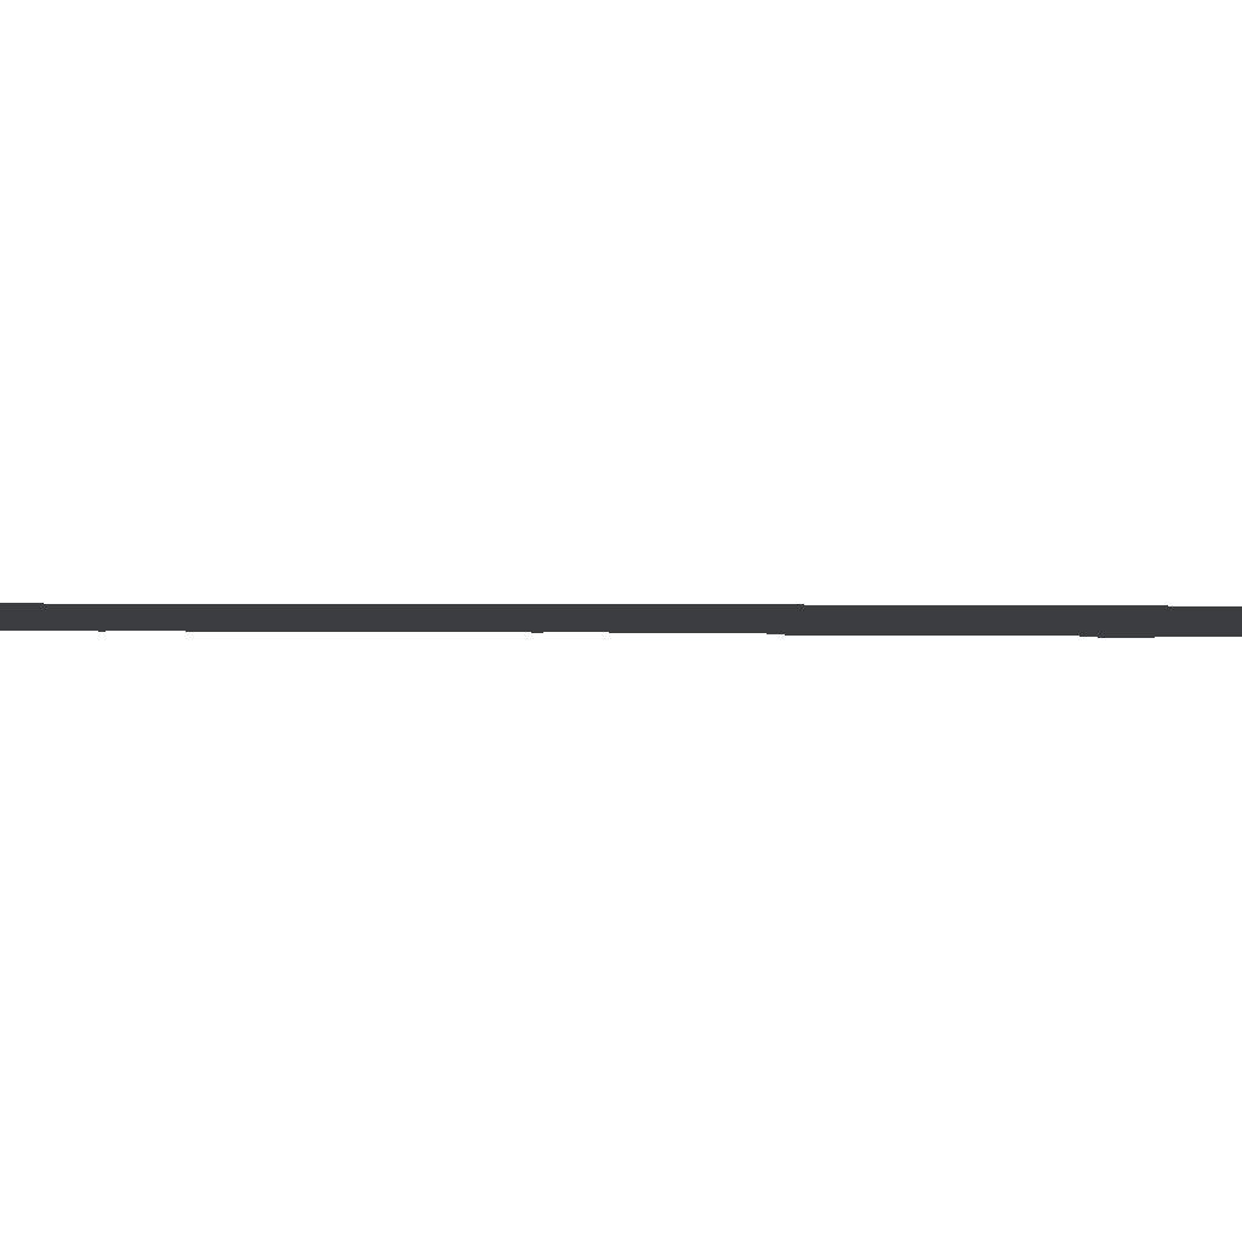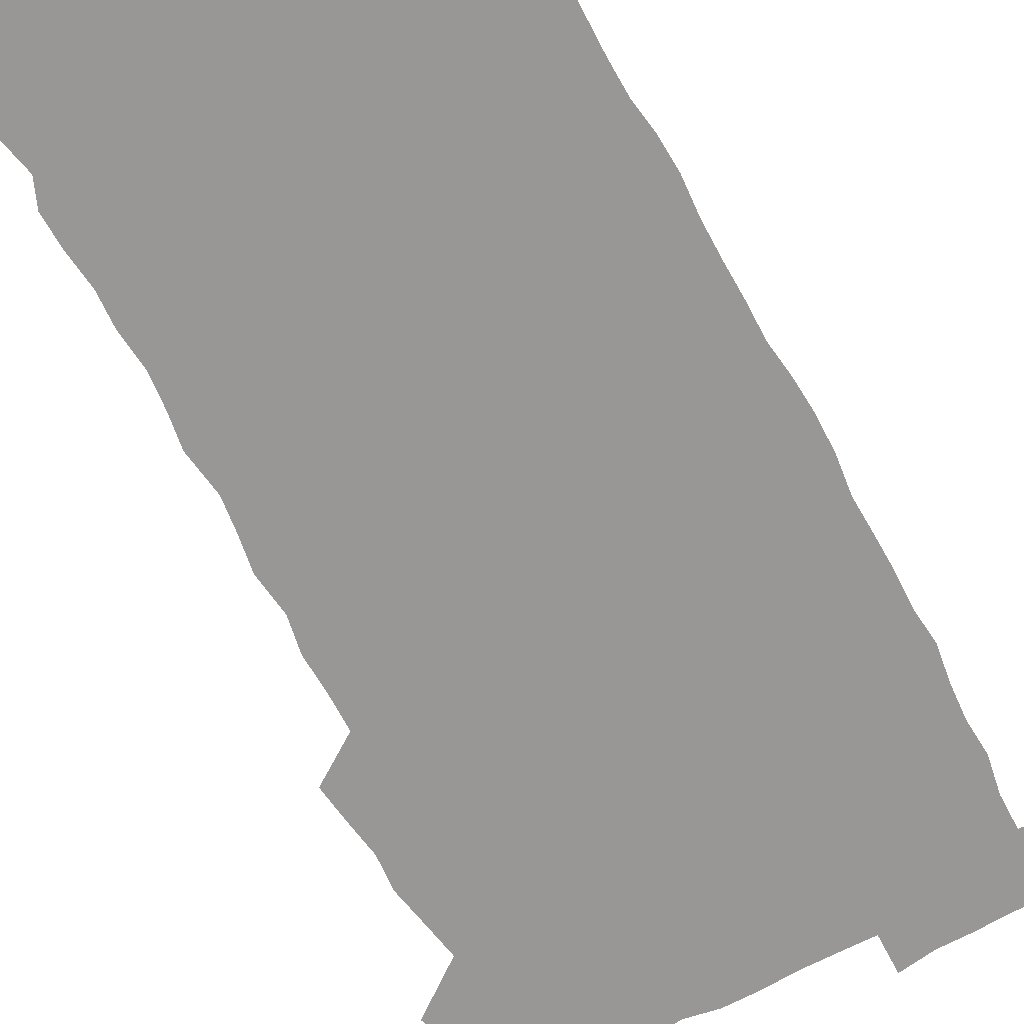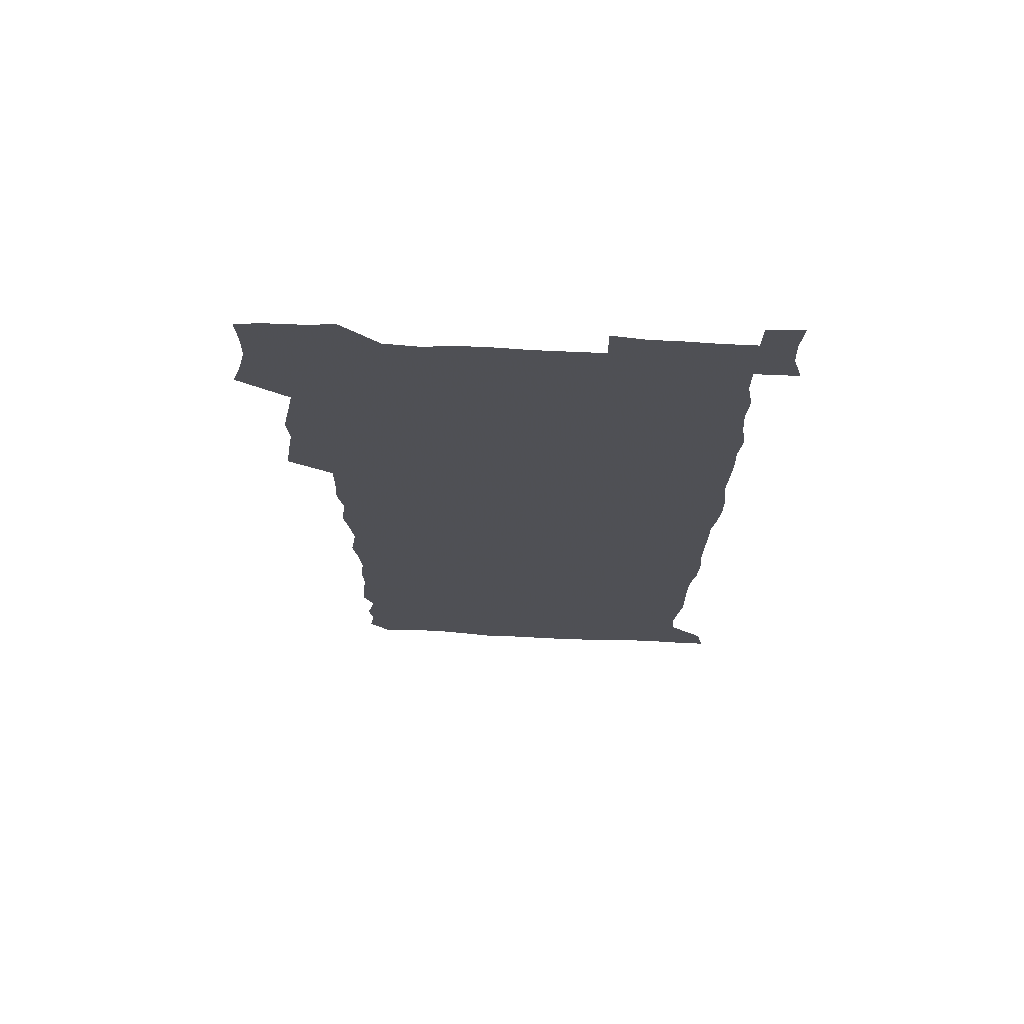
<metadata>
{"format":"obj","ext":"obj","renderer":"f3d","projection":"perspective","resolution":1024,"background":"white","views":[{"elev":-2.3,"azim":86.4,"up":"+Z"},{"elev":-68.2,"azim":27.8,"up":"+Z"},{"elev":70.8,"azim":2.6,"up":"+Y"}]}
</metadata>
<code>
v 458.3 527.4 0
v 462.5 541.3 0
v 465.8 555.7 0
v 466 570.2 0
v 465.2 585.3 0
v 471.1 430.4 0
v 473.2 446.2 0
v 475.8 462.3 0
v 474.7 477.4 0
v 477.8 493.6 0
v 480.8 510 0
v 481.2 524.8 0
v 478.5 540.2 0
v 483.6 554 0
v 481.6 569.3 0
v 479.3 586.9 0
v 492.1 156.1 0
v 494.6 170.6 0
v 492.6 182.4 0
v 496.4 199.3 0
v 491.9 210.7 0
v 492.5 225.3 0
v 494.4 241.3 0
v 493.7 255.8 0
v 495.3 272.7 0
v 494 287.9 0
v 491.9 302.3 0
v 494.7 321.4 0
v 492.9 336.4 0
v 490.6 351.1 0
v 492.9 369 0
v 490.3 384.2 0
v 491 400.7 0
v 491 416.7 0
v 494.1 433.7 0
v 493.8 448.8 0
v 495.6 464.3 0
v 495.7 479.3 0
v 495.4 494.3 0
v 497.6 509.8 0
v 497.5 524.7 0
v 498.3 539.3 0
v 497.3 554.6 0
v 495.7 570.3 0
v 493.6 587.1 0
v 503 143.3 0
v 509.7 161.8 0
v 513.8 178.3 0
v 512 190.7 0
v 513.5 206.1 0
v 513.7 220.8 0
v 515.9 237.3 0
v 516.3 252.4 0
v 515.7 266.8 0
v 514 280.7 0
v 513.4 295.6 0
v 510.4 309.3 0
v 511.2 325.7 0
v 511.6 341.8 0
v 511 357.2 0
v 511.2 373.2 0
v 512.4 389.5 0
v 512.6 404.7 0
v 509.5 419.2 0
v 510.9 435 0
v 512.3 450.6 0
v 512.2 465.2 0
v 510.4 479.8 0
v 512.6 494.9 0
v 513.1 509.8 0
v 513.8 524.3 0
v 513.2 539.2 0
v 511.9 554.6 0
v 510.2 570.2 0
v 507.4 588.9 0
v 519.2 146.8 0
v 524.1 163.4 0
v 528.7 181.8 0
v 527.9 194.8 0
v 529.8 211 0
v 531 226.7 0
v 531.3 241.4 0
v 531.5 256.3 0
v 531.1 270.9 0
v 530.3 285.4 0
v 529.5 300 0
v 529.3 315.3 0
v 529.2 330.6 0
v 528.8 345.6 0
v 528.1 360.5 0
v 527.9 375.8 0
v 528.1 391.2 0
v 527.8 406.3 0
v 527.2 421.2 0
v 527.4 436.4 0
v 526.8 451 0
v 527.2 465.8 0
v 529.8 481.1 0
v 528.7 495.4 0
v 528.7 509.8 0
v 528.6 524.3 0
v 528.7 538.6 0
v 527.2 553.9 0
v 524 571.8 0
v 534.1 146.9 0
v 539.3 165.3 0
v 542.3 182.6 0
v 545.3 200.7 0
v 545.8 215.3 0
v 546.2 230.1 0
v 546.2 244.5 0
v 545.7 258.7 0
v 545.2 273.1 0
v 545 288 0
v 544.5 302.6 0
v 544.8 318.2 0
v 543.8 332.3 0
v 543.6 347.2 0
v 543.2 362 0
v 543.8 377.9 0
v 542.9 392.2 0
v 544.3 408.3 0
v 543.5 422.6 0
v 543.7 437.5 0
v 544.1 452.3 0
v 544.1 466.8 0
v 543.8 481.2 0
v 543.7 495.5 0
v 543.7 509.8 0
v 543.2 524.2 0
v 544.3 537.9 0
v 541.8 554.4 0
v 540.2 570.2 0
v 548.6 144.3 0
v 553.1 163.3 0
v 557.1 184.5 0
v 559.4 202.8 0
v 559.7 216.9 0
v 560.4 232.2 0
v 559.9 245.9 0
v 559.9 260.6 0
v 559.6 275 0
v 559 289.2 0
v 559.2 304.7 0
v 558.4 318.7 0
v 558.5 333.8 0
v 558.2 348.5 0
v 557.3 362.3 0
v 558.1 378.5 0
v 557.9 393.3 0
v 558.5 408.7 0
v 558.3 423.2 0
v 558 437.5 0
v 558.5 452.5 0
v 558.4 466.9 0
v 558.3 481.3 0
v 558.2 495.7 0
v 558.2 509.9 0
v 558 524.1 0
v 558.3 537.9 0
v 557 553.4 0
v 554.4 572.6 0
v 563.4 141.1 0
v 569.4 166.8 0
v 571 183.7 0
v 572.5 201.8 0
v 574 219.9 0
v 574.1 233.5 0
v 573.7 246.8 0
v 573.6 261.3 0
v 573.6 276.2 0
v 573.3 290.8 0
v 573.1 305.5 0
v 573.2 320.6 0
v 572.8 335 0
v 571.8 348.8 0
v 573 365.2 0
v 573.1 380.1 0
v 572.9 394.3 0
v 572.9 409 0
v 572.8 423.5 0
v 572.8 438 0
v 573.1 452.9 0
v 572.6 467.2 0
v 572.7 481.5 0
v 573 495.9 0
v 572.8 510.1 0
v 572.6 524.3 0
v 572.3 538.8 0
v 571.4 554.3 0
v 569.5 572.5 0
v 580.5 142.2 0
v 584.3 167.3 0
v 585.6 185 0
v 586.5 202.3 0
v 587 217.9 0
v 587.3 233.7 0
v 587.3 247.4 0
v 587.3 261.1 0
v 587.4 277.5 0
v 587 290.9 0
v 587.1 306.3 0
v 587 320.6 0
v 587.1 336.2 0
v 586.8 350.4 0
v 586.9 365.3 0
v 586.8 379.5 0
v 587.1 394.6 0
v 587 409 0
v 587 423.6 0
v 586.9 437.9 0
v 587 452.8 0
v 587.2 467.3 0
v 587 481.6 0
v 587.1 495.9 0
v 587.2 510.2 0
v 587 524.4 0
v 586.8 538.8 0
v 586.2 554.4 0
v 585.2 571.5 0
v 597.3 141.4 0
v 599 165.7 0
v 600 186.5 0
v 600.3 201.9 0
v 600.4 217.2 0
v 600.2 234.1 0
v 601 246.1 0
v 600.9 260.7 0
v 600.9 277.1 0
v 600.8 291.3 0
v 600.9 305.5 0
v 600.8 320.2 0
v 600.7 337 0
v 600.8 350.4 0
v 601.1 366 0
v 601 380.3 0
v 601.2 394.4 0
v 601.1 409.1 0
v 601.2 423.4 0
v 601.1 437.9 0
v 601.2 453 0
v 601.3 467.3 0
v 601.3 481.6 0
v 601.3 496 0
v 601.4 510.3 0
v 601.4 524.4 0
v 601.3 538.4 0
v 600.8 555.5 0
v 600.5 571.5 0
v 614 141.3 0
v 614 163.3 0
v 614 185.1 0
v 614.1 202.4 0
v 614.2 216.5 0
v 614.2 231.8 0
v 614.4 247.4 0
v 614.5 260.5 0
v 614.3 277.3 0
v 614.4 291.2 0
v 614.8 305.2 0
v 614.7 320.5 0
v 614.7 335.7 0
v 614.8 351.3 0
v 615 365.4 0
v 615.4 379.4 0
v 615.2 394.6 0
v 615.4 408.8 0
v 615.4 423.3 0
v 615.3 438.3 0
v 615.5 452.7 0
v 615.5 467.2 0
v 615.7 481.6 0
v 616.1 496.1 0
v 615.8 510.7 0
v 615.8 524.9 0
v 615.6 539.2 0
v 615.8 554.5 0
v 615.6 571.7 0
v 615.5 588.8 0
v 630.3 143.2 0
v 628.8 167.8 0
v 628.6 182.7 0
v 627.4 202.3 0
v 627.8 216.1 0
v 628.3 230.1 0
v 628 245.9 0
v 628 261.3 0
v 628.2 275.7 0
v 628.7 289.5 0
v 628.7 304.5 0
v 628.8 319.7 0
v 628.6 335.4 0
v 628.5 350.5 0
v 628.9 364.9 0
v 629.5 379.1 0
v 629.5 393.8 0
v 629.5 408.5 0
v 629.9 422.9 0
v 630.7 437.2 0
v 629.8 452.6 0
v 629.7 467.1 0
v 630.1 481.5 0
v 630.4 496.1 0
v 630.4 510.7 0
v 630.4 525.1 0
v 630.3 539.7 0
v 630.4 554.4 0
v 630.8 569.8 0
v 631 586.4 0
v 646.3 144.9 0
v 643.3 166.9 0
v 642.7 182.5 0
v 642.2 198.6 0
v 642.2 213.5 0
v 642.2 228.4 0
v 641.8 244.3 0
v 643.5 257.6 0
v 642.5 274 0
v 641.9 290.3 0
v 642.4 304.2 0
v 643.2 318.2 0
v 643.2 333.5 0
v 644.8 347.5 0
v 643.5 363.6 0
v 644.5 377.7 0
v 645.5 392 0
v 644.7 407.5 0
v 644.6 422.4 0
v 644.9 437.1 0
v 644.3 452.2 0
v 645.9 466.6 0
v 644.9 481.5 0
v 645.4 496 0
v 645.4 510.7 0
v 645.4 525.3 0
v 645.2 540 0
v 645.4 554.8 0
v 645.5 569.6 0
v 645.9 586.2 0
v 661.6 145.3 0
v 656.8 167.4 0
v 657 180.8 0
v 657.1 195.2 0
v 656.5 211 0
v 656.2 226.4 0
v 656.9 240.8 0
v 657.6 255.4 0
v 657.4 271.1 0
v 658.3 285.7 0
v 658.8 300.4 0
v 657.6 316.5 0
v 659.7 330.3 0
v 660.4 345 0
v 658.5 361.7 0
v 660 375.9 0
v 660.8 390.7 0
v 659.9 406.3 0
v 660 421.2 0
v 661 435.9 0
v 660.7 451 0
v 662 465.7 0
v 660.9 481 0
v 660.8 495.8 0
v 661 510.6 0
v 662 525.6 0
v 661 540.6 0
v 660.6 555.5 0
v 660.2 569.9 0
v 660.8 585.3 0
v 677.1 144.3 0
v 672.8 163.2 0
v 671.6 177.8 0
v 671 192.6 0
v 672.5 206 0
v 674.4 219.5 0
v 674.1 234.8 0
v 674 250.3 0
v 674.5 265.4 0
v 676.8 279.6 0
v 677.6 294.5 0
v 676.6 310.7 0
v 676.7 326.2 0
v 677.2 341.5 0
v 677.2 357.4 0
v 679.2 372.1 0
v 680.3 387 0
v 680.1 402.5 0
v 678.4 418.8 0
v 679.1 434 0
v 679.5 449.3 0
v 679.1 464.7 0
v 680.7 479.7 0
v 678.6 495.4 0
v 677.7 510.5 0
v 678.7 525.6 0
v 676.1 541.5 0
v 676.1 556.5 0
v 675.4 570.6 0
v 675.6 585.3 0
v 675.7 599.8 0
v 691.3 144.3 0
v 688.1 160.6 0
v 695.5 556.7 0
v 691.2 571.8 0
v 690.6 586 0
v 692 601.7 0
f 11 12 1
f 1 12 2
f 12 13 2
f 2 13 3
f 13 14 3
f 3 14 4
f 14 15 4
f 4 15 5
f 15 16 5
f 34 35 6
f 6 35 7
f 35 36 7
f 7 36 8
f 36 37 8
f 8 37 9
f 37 38 9
f 9 38 10
f 38 39 10
f 10 39 11
f 39 40 11
f 11 40 12
f 40 41 12
f 12 41 13
f 41 42 13
f 13 42 14
f 42 43 14
f 14 43 15
f 43 44 15
f 15 44 16
f 44 45 16
f 46 47 17
f 17 47 18
f 47 48 18
f 18 48 19
f 48 49 19
f 19 49 20
f 49 50 20
f 20 50 21
f 50 51 21
f 21 51 22
f 51 52 22
f 22 52 23
f 52 53 23
f 23 53 24
f 53 54 24
f 24 54 25
f 54 55 25
f 25 55 26
f 55 56 26
f 26 56 27
f 56 57 27
f 27 57 28
f 57 58 28
f 28 58 29
f 58 59 29
f 29 59 30
f 59 60 30
f 30 60 31
f 60 61 31
f 31 61 32
f 61 62 32
f 32 62 33
f 62 63 33
f 33 63 34
f 63 64 34
f 34 64 35
f 64 65 35
f 35 65 36
f 65 66 36
f 36 66 37
f 66 67 37
f 37 67 38
f 67 68 38
f 38 68 39
f 68 69 39
f 39 69 40
f 69 70 40
f 40 70 41
f 70 71 41
f 41 71 42
f 71 72 42
f 42 72 43
f 72 73 43
f 43 73 44
f 73 74 44
f 44 74 45
f 74 75 45
f 46 76 47
f 76 77 47
f 47 77 48
f 77 78 48
f 48 78 49
f 78 79 49
f 49 79 50
f 79 80 50
f 50 80 51
f 80 81 51
f 51 81 52
f 81 82 52
f 52 82 53
f 82 83 53
f 53 83 54
f 83 84 54
f 54 84 55
f 84 85 55
f 55 85 56
f 85 86 56
f 56 86 57
f 86 87 57
f 57 87 58
f 87 88 58
f 58 88 59
f 88 89 59
f 59 89 60
f 89 90 60
f 60 90 61
f 90 91 61
f 61 91 62
f 91 92 62
f 62 92 63
f 92 93 63
f 63 93 64
f 93 94 64
f 64 94 65
f 94 95 65
f 65 95 66
f 95 96 66
f 66 96 67
f 96 97 67
f 67 97 68
f 97 98 68
f 68 98 69
f 98 99 69
f 69 99 70
f 99 100 70
f 70 100 71
f 100 101 71
f 71 101 72
f 101 102 72
f 72 102 73
f 102 103 73
f 73 103 74
f 103 104 74
f 74 104 75
f 76 105 77
f 105 106 77
f 77 106 78
f 106 107 78
f 78 107 79
f 107 108 79
f 79 108 80
f 108 109 80
f 80 109 81
f 109 110 81
f 81 110 82
f 110 111 82
f 82 111 83
f 111 112 83
f 83 112 84
f 112 113 84
f 84 113 85
f 113 114 85
f 85 114 86
f 114 115 86
f 86 115 87
f 115 116 87
f 87 116 88
f 116 117 88
f 88 117 89
f 117 118 89
f 89 118 90
f 118 119 90
f 90 119 91
f 119 120 91
f 91 120 92
f 120 121 92
f 92 121 93
f 121 122 93
f 93 122 94
f 122 123 94
f 94 123 95
f 123 124 95
f 95 124 96
f 124 125 96
f 96 125 97
f 125 126 97
f 97 126 98
f 126 127 98
f 98 127 99
f 127 128 99
f 99 128 100
f 128 129 100
f 100 129 101
f 129 130 101
f 101 130 102
f 130 131 102
f 102 131 103
f 131 132 103
f 103 132 104
f 132 133 104
f 105 134 106
f 134 135 106
f 106 135 107
f 135 136 107
f 107 136 108
f 136 137 108
f 108 137 109
f 137 138 109
f 109 138 110
f 138 139 110
f 110 139 111
f 139 140 111
f 111 140 112
f 140 141 112
f 112 141 113
f 141 142 113
f 113 142 114
f 142 143 114
f 114 143 115
f 143 144 115
f 115 144 116
f 144 145 116
f 116 145 117
f 145 146 117
f 117 146 118
f 146 147 118
f 118 147 119
f 147 148 119
f 119 148 120
f 148 149 120
f 120 149 121
f 149 150 121
f 121 150 122
f 150 151 122
f 122 151 123
f 151 152 123
f 123 152 124
f 152 153 124
f 124 153 125
f 153 154 125
f 125 154 126
f 154 155 126
f 126 155 127
f 155 156 127
f 127 156 128
f 156 157 128
f 128 157 129
f 157 158 129
f 129 158 130
f 158 159 130
f 130 159 131
f 159 160 131
f 131 160 132
f 160 161 132
f 132 161 133
f 161 162 133
f 134 163 135
f 163 164 135
f 135 164 136
f 164 165 136
f 136 165 137
f 165 166 137
f 137 166 138
f 166 167 138
f 138 167 139
f 167 168 139
f 139 168 140
f 168 169 140
f 140 169 141
f 169 170 141
f 141 170 142
f 170 171 142
f 142 171 143
f 171 172 143
f 143 172 144
f 172 173 144
f 144 173 145
f 173 174 145
f 145 174 146
f 174 175 146
f 146 175 147
f 175 176 147
f 147 176 148
f 176 177 148
f 148 177 149
f 177 178 149
f 149 178 150
f 178 179 150
f 150 179 151
f 179 180 151
f 151 180 152
f 180 181 152
f 152 181 153
f 181 182 153
f 153 182 154
f 182 183 154
f 154 183 155
f 183 184 155
f 155 184 156
f 184 185 156
f 156 185 157
f 185 186 157
f 157 186 158
f 186 187 158
f 158 187 159
f 187 188 159
f 159 188 160
f 188 189 160
f 160 189 161
f 189 190 161
f 161 190 162
f 190 191 162
f 163 192 164
f 192 193 164
f 164 193 165
f 193 194 165
f 165 194 166
f 194 195 166
f 166 195 167
f 195 196 167
f 167 196 168
f 196 197 168
f 168 197 169
f 197 198 169
f 169 198 170
f 198 199 170
f 170 199 171
f 199 200 171
f 171 200 172
f 200 201 172
f 172 201 173
f 201 202 173
f 173 202 174
f 202 203 174
f 174 203 175
f 203 204 175
f 175 204 176
f 204 205 176
f 176 205 177
f 205 206 177
f 177 206 178
f 206 207 178
f 178 207 179
f 207 208 179
f 179 208 180
f 208 209 180
f 180 209 181
f 209 210 181
f 181 210 182
f 210 211 182
f 182 211 183
f 211 212 183
f 183 212 184
f 212 213 184
f 184 213 185
f 213 214 185
f 185 214 186
f 214 215 186
f 186 215 187
f 215 216 187
f 187 216 188
f 216 217 188
f 188 217 189
f 217 218 189
f 189 218 190
f 218 219 190
f 190 219 191
f 219 220 191
f 192 221 193
f 221 222 193
f 193 222 194
f 222 223 194
f 194 223 195
f 223 224 195
f 195 224 196
f 224 225 196
f 196 225 197
f 225 226 197
f 197 226 198
f 226 227 198
f 198 227 199
f 227 228 199
f 199 228 200
f 228 229 200
f 200 229 201
f 229 230 201
f 201 230 202
f 230 231 202
f 202 231 203
f 231 232 203
f 203 232 204
f 232 233 204
f 204 233 205
f 233 234 205
f 205 234 206
f 234 235 206
f 206 235 207
f 235 236 207
f 207 236 208
f 236 237 208
f 208 237 209
f 237 238 209
f 209 238 210
f 238 239 210
f 210 239 211
f 239 240 211
f 211 240 212
f 240 241 212
f 212 241 213
f 241 242 213
f 213 242 214
f 242 243 214
f 214 243 215
f 243 244 215
f 215 244 216
f 244 245 216
f 216 245 217
f 245 246 217
f 217 246 218
f 246 247 218
f 218 247 219
f 247 248 219
f 219 248 220
f 248 249 220
f 221 250 222
f 250 251 222
f 222 251 223
f 251 252 223
f 223 252 224
f 252 253 224
f 224 253 225
f 253 254 225
f 225 254 226
f 254 255 226
f 226 255 227
f 255 256 227
f 227 256 228
f 256 257 228
f 228 257 229
f 257 258 229
f 229 258 230
f 258 259 230
f 230 259 231
f 259 260 231
f 231 260 232
f 260 261 232
f 232 261 233
f 261 262 233
f 233 262 234
f 262 263 234
f 234 263 235
f 263 264 235
f 235 264 236
f 264 265 236
f 236 265 237
f 265 266 237
f 237 266 238
f 266 267 238
f 238 267 239
f 267 268 239
f 239 268 240
f 268 269 240
f 240 269 241
f 269 270 241
f 241 270 242
f 270 271 242
f 242 271 243
f 271 272 243
f 243 272 244
f 272 273 244
f 244 273 245
f 273 274 245
f 245 274 246
f 274 275 246
f 246 275 247
f 275 276 247
f 247 276 248
f 276 277 248
f 248 277 249
f 277 278 249
f 250 280 251
f 280 281 251
f 251 281 252
f 281 282 252
f 252 282 253
f 282 283 253
f 253 283 254
f 283 284 254
f 254 284 255
f 284 285 255
f 255 285 256
f 285 286 256
f 256 286 257
f 286 287 257
f 257 287 258
f 287 288 258
f 258 288 259
f 288 289 259
f 259 289 260
f 289 290 260
f 260 290 261
f 290 291 261
f 261 291 262
f 291 292 262
f 262 292 263
f 292 293 263
f 263 293 264
f 293 294 264
f 264 294 265
f 294 295 265
f 265 295 266
f 295 296 266
f 266 296 267
f 296 297 267
f 267 297 268
f 297 298 268
f 268 298 269
f 298 299 269
f 269 299 270
f 299 300 270
f 270 300 271
f 300 301 271
f 271 301 272
f 301 302 272
f 272 302 273
f 302 303 273
f 273 303 274
f 303 304 274
f 274 304 275
f 304 305 275
f 275 305 276
f 305 306 276
f 276 306 277
f 306 307 277
f 277 307 278
f 307 308 278
f 278 308 279
f 308 309 279
f 280 310 281
f 310 311 281
f 281 311 282
f 311 312 282
f 282 312 283
f 312 313 283
f 283 313 284
f 313 314 284
f 284 314 285
f 314 315 285
f 285 315 286
f 315 316 286
f 286 316 287
f 316 317 287
f 287 317 288
f 317 318 288
f 288 318 289
f 318 319 289
f 289 319 290
f 319 320 290
f 290 320 291
f 320 321 291
f 291 321 292
f 321 322 292
f 292 322 293
f 322 323 293
f 293 323 294
f 323 324 294
f 294 324 295
f 324 325 295
f 295 325 296
f 325 326 296
f 296 326 297
f 326 327 297
f 297 327 298
f 327 328 298
f 298 328 299
f 328 329 299
f 299 329 300
f 329 330 300
f 300 330 301
f 330 331 301
f 301 331 302
f 331 332 302
f 302 332 303
f 332 333 303
f 303 333 304
f 333 334 304
f 304 334 305
f 334 335 305
f 305 335 306
f 335 336 306
f 306 336 307
f 336 337 307
f 307 337 308
f 337 338 308
f 308 338 309
f 338 339 309
f 310 340 311
f 340 341 311
f 311 341 312
f 341 342 312
f 312 342 313
f 342 343 313
f 313 343 314
f 343 344 314
f 314 344 315
f 344 345 315
f 315 345 316
f 345 346 316
f 316 346 317
f 346 347 317
f 317 347 318
f 347 348 318
f 318 348 319
f 348 349 319
f 319 349 320
f 349 350 320
f 320 350 321
f 350 351 321
f 321 351 322
f 351 352 322
f 322 352 323
f 352 353 323
f 323 353 324
f 353 354 324
f 324 354 325
f 354 355 325
f 325 355 326
f 355 356 326
f 326 356 327
f 356 357 327
f 327 357 328
f 357 358 328
f 328 358 329
f 358 359 329
f 329 359 330
f 359 360 330
f 330 360 331
f 360 361 331
f 331 361 332
f 361 362 332
f 332 362 333
f 362 363 333
f 333 363 334
f 363 364 334
f 334 364 335
f 364 365 335
f 335 365 336
f 365 366 336
f 336 366 337
f 366 367 337
f 337 367 338
f 367 368 338
f 338 368 339
f 368 369 339
f 340 370 341
f 370 371 341
f 341 371 342
f 371 372 342
f 342 372 343
f 372 373 343
f 343 373 344
f 373 374 344
f 344 374 345
f 374 375 345
f 345 375 346
f 375 376 346
f 346 376 347
f 376 377 347
f 347 377 348
f 377 378 348
f 348 378 349
f 378 379 349
f 349 379 350
f 379 380 350
f 350 380 351
f 380 381 351
f 351 381 352
f 381 382 352
f 352 382 353
f 382 383 353
f 353 383 354
f 383 384 354
f 354 384 355
f 384 385 355
f 355 385 356
f 385 386 356
f 356 386 357
f 386 387 357
f 357 387 358
f 387 388 358
f 358 388 359
f 388 389 359
f 359 389 360
f 389 390 360
f 360 390 361
f 390 391 361
f 361 391 362
f 391 392 362
f 362 392 363
f 392 393 363
f 363 393 364
f 393 394 364
f 364 394 365
f 394 395 365
f 365 395 366
f 395 396 366
f 366 396 367
f 396 397 367
f 367 397 368
f 397 398 368
f 368 398 369
f 398 399 369
f 370 401 371
f 401 402 371
f 371 402 372
f 397 403 398
f 403 404 398
f 398 404 399
f 404 405 399
f 399 405 400
f 405 406 400

</code>
